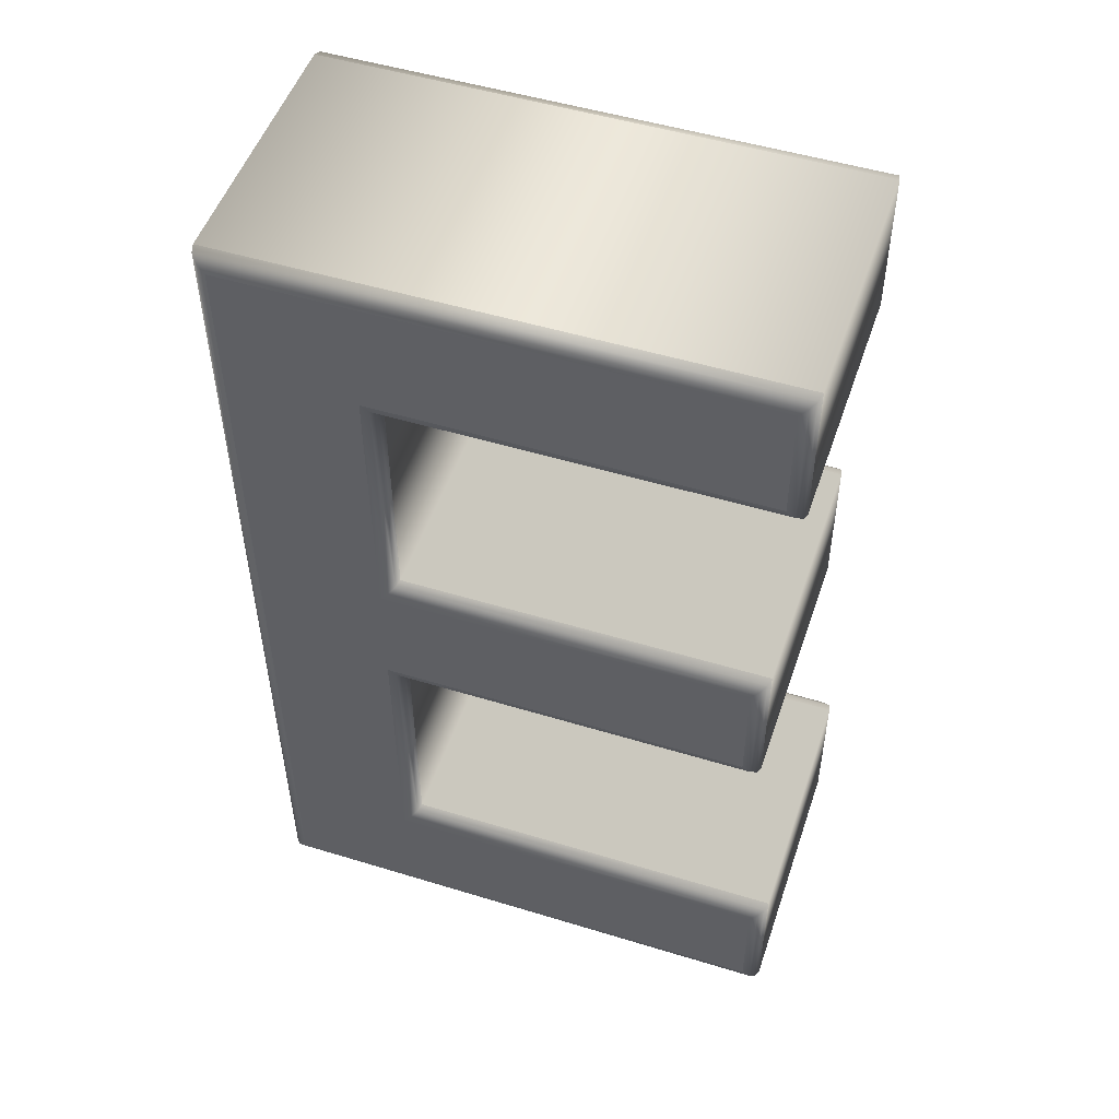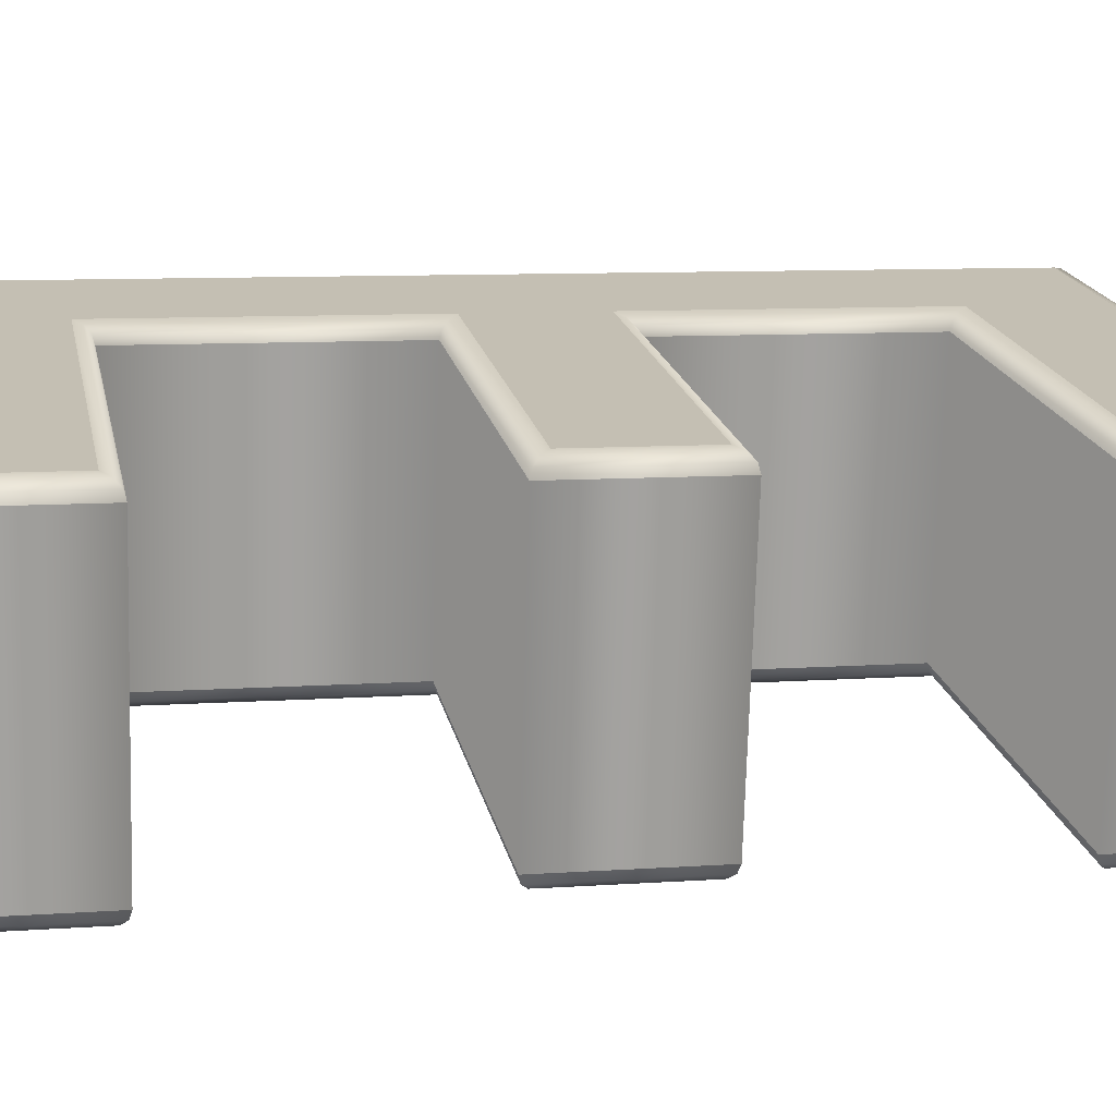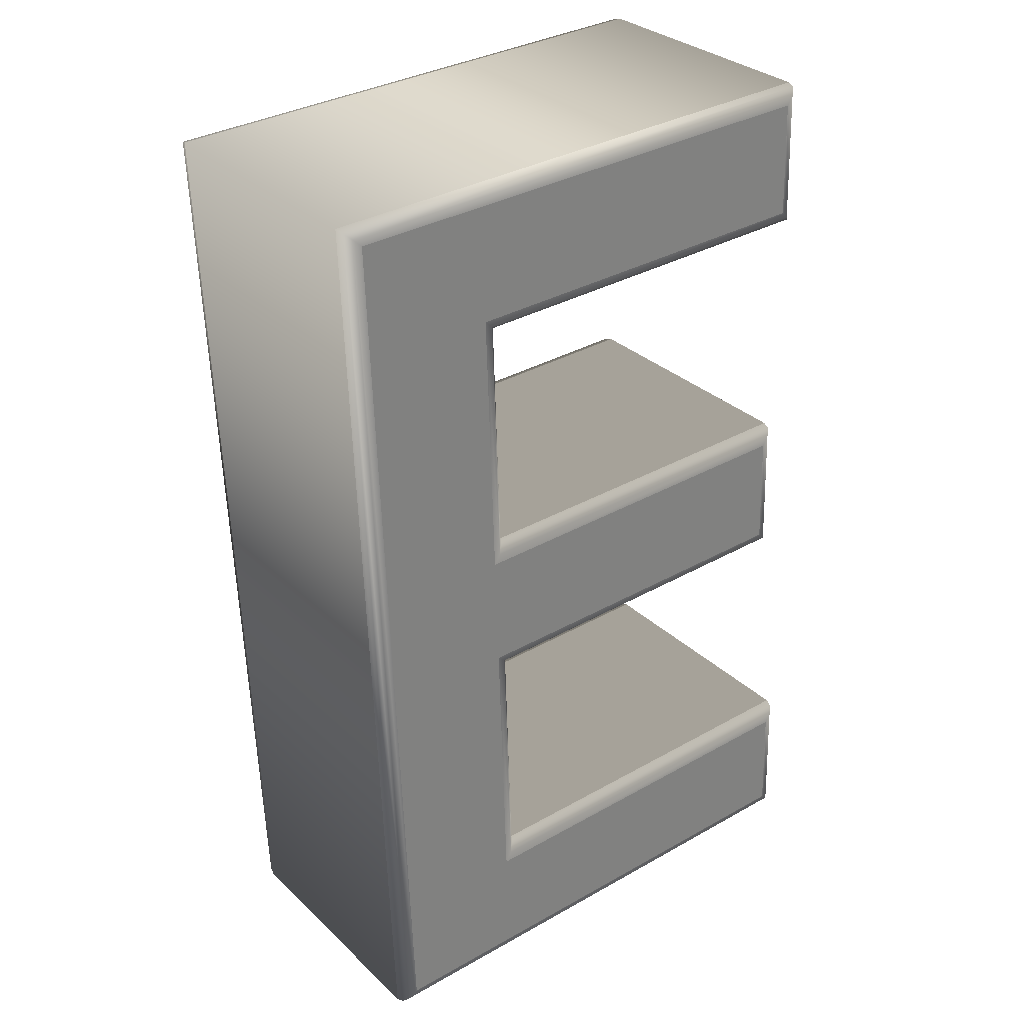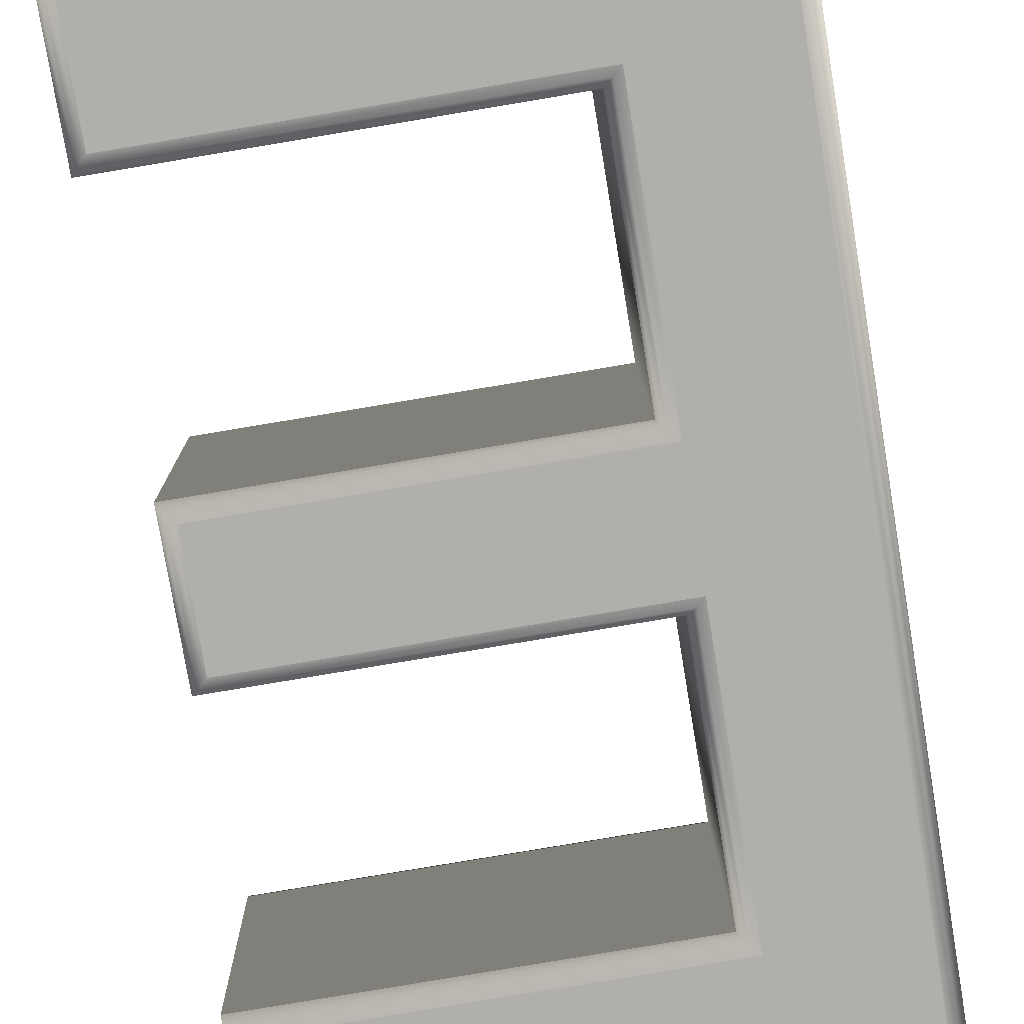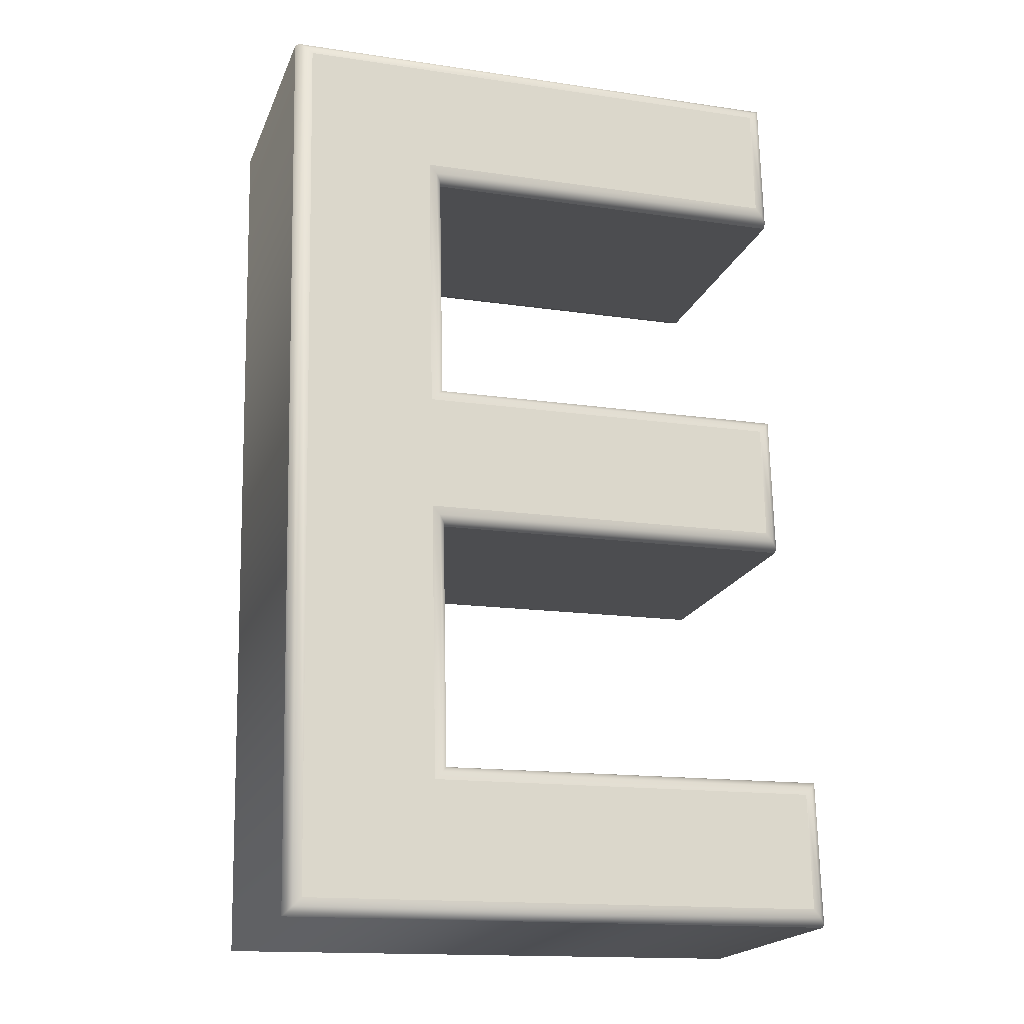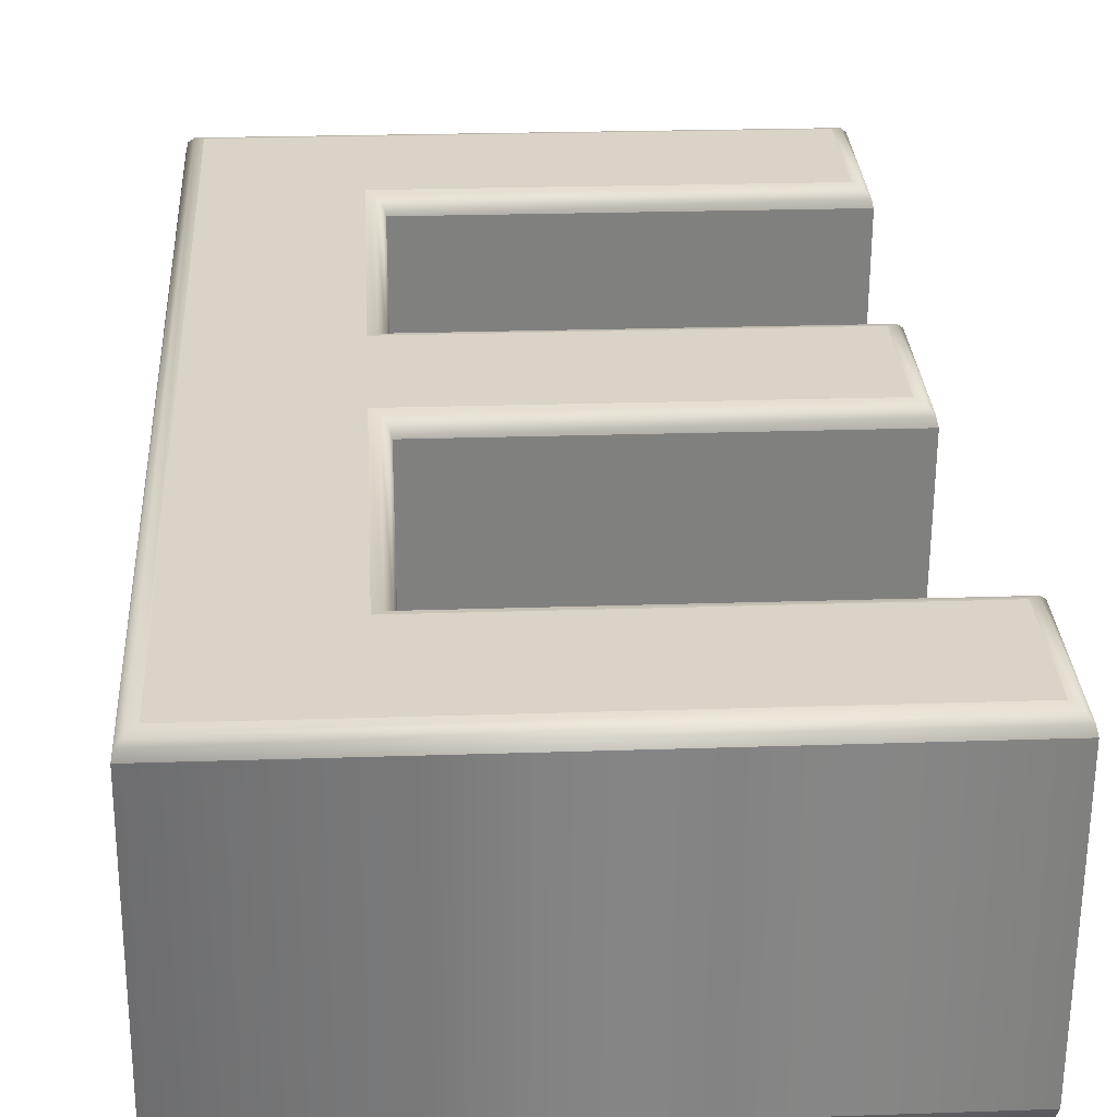
<metadata>
{"format":"obj","ext":"obj","renderer":"f3d","projection":"perspective","resolution":1024,"background":"white","views":[{"elev":52.8,"azim":19.0,"up":"+Y"},{"elev":17.4,"azim":80.0,"up":"+Z"},{"elev":33.0,"azim":-36.9,"up":"+Y"},{"elev":-79.6,"azim":-169.8,"up":"+Z"},{"elev":-17.8,"azim":-17.1,"up":"+Y"},{"elev":30.3,"azim":-2.6,"up":"+Z"}]}
</metadata>
<code>
o Text
v 0.3256 0.3251 0.1591
v 0.3284 0.1192 0.1649
v 0.6073 0.1229 0.1627
v 0.6085 0.03497 0.1652
v 0.3296 0.03123 0.1674
v 0.3325 -0.1807 0.1734
v 0.6304 -0.1767 0.171
v 0.6316 -0.2646 0.1735
v 0.2357 -0.2699 0.1766
v 0.2264 0.4117 0.1574
v 0.6133 0.4169 0.1543
v 0.6145 0.329 0.1568
v 0.3239 0.3188 -0.0648
v 0.3267 0.1129 -0.05899
v 0.6057 0.1166 -0.06121
v 0.6069 0.02864 -0.05873
v 0.3279 0.0249 -0.05651
v 0.3308 -0.187 -0.05054
v 0.6287 -0.183 -0.0529
v 0.6299 -0.271 -0.05042
v 0.234 -0.2763 -0.04728
v 0.2247 0.4054 -0.0665
v 0.6116 0.4106 -0.06958
v 0.6128 0.3226 -0.0671
v 0.3239 0.3188 -0.0648
v 0.33 0.3129 -0.06307
v 0.3345 0.3087 -0.05859
v 0.3361 0.3073 -0.05256
v 0.3267 0.1129 -0.05899
v 0.3326 0.119 -0.0576
v 0.337 0.1235 -0.05337
v 0.3386 0.1253 -0.04743
v 0.6057 0.1166 -0.06121
v 0.6116 0.1227 -0.05982
v 0.6159 0.1273 -0.05559
v 0.6176 0.1291 -0.04965
v 0.6069 0.02864 -0.05873
v 0.6129 0.02276 -0.057
v 0.6174 0.01856 -0.05252
v 0.6191 0.01714 -0.04649
v 0.3279 0.0249 -0.05651
v 0.334 0.01903 -0.05478
v 0.3385 0.01482 -0.0503
v 0.3401 0.0134 -0.04427
v 0.3308 -0.187 -0.05054
v 0.3367 -0.1809 -0.04915
v 0.3411 -0.1763 -0.04491
v 0.3427 -0.1745 -0.03897
v 0.6287 -0.183 -0.0529
v 0.6347 -0.1769 -0.05151
v 0.639 -0.1723 -0.04728
v 0.6407 -0.1705 -0.04134
v 0.6299 -0.271 -0.05042
v 0.636 -0.2768 -0.0487
v 0.6405 -0.281 -0.04421
v 0.6422 -0.2825 -0.03818
v 0.234 -0.2763 -0.04728
v 0.2281 -0.2823 -0.04545
v 0.2238 -0.2866 -0.0409
v 0.2222 -0.2881 -0.03485
v 0.2247 0.4054 -0.0665
v 0.2186 0.4114 -0.06502
v 0.2142 0.4158 -0.06071
v 0.2126 0.4176 -0.05475
v 0.6116 0.4106 -0.06958
v 0.6176 0.4167 -0.06818
v 0.6219 0.4213 -0.06395
v 0.6236 0.4231 -0.05801
v 0.6128 0.3226 -0.0671
v 0.6189 0.3168 -0.06537
v 0.6234 0.3125 -0.06089
v 0.6251 0.3111 -0.05486
v 0.3361 0.3073 -0.05256
v 0.3376 0.3129 0.1474
v 0.3386 0.1253 -0.04743
v 0.3401 0.131 0.1525
v 0.6176 0.1291 -0.04965
v 0.6191 0.1347 0.1503
v 0.6191 0.01714 -0.04649
v 0.6206 0.0228 0.1534
v 0.3401 0.0134 -0.04427
v 0.3417 0.01906 0.1556
v 0.3427 -0.1745 -0.03897
v 0.3442 -0.1688 0.1609
v 0.6407 -0.1705 -0.04134
v 0.6422 -0.1649 0.1586
v 0.6422 -0.2825 -0.03818
v 0.6437 -0.2768 0.1617
v 0.2222 -0.2881 -0.03485
v 0.2238 -0.2824 0.1651
v 0.2126 0.4176 -0.05475
v 0.2141 0.4232 0.1452
v 0.6236 0.4231 -0.05801
v 0.6251 0.4287 0.1419
v 0.6251 0.3111 -0.05486
v 0.6266 0.3168 0.1451
v 0.3376 0.3129 0.1474
v 0.3361 0.3147 0.1533
v 0.3316 0.3191 0.1576
v 0.3256 0.3251 0.1591
v 0.3401 0.131 0.1525
v 0.3386 0.1295 0.1585
v 0.3343 0.1252 0.1631
v 0.3284 0.1192 0.1649
v 0.6191 0.1347 0.1503
v 0.6176 0.1333 0.1563
v 0.6133 0.129 0.1609
v 0.6073 0.1229 0.1627
v 0.6206 0.0228 0.1534
v 0.619 0.02456 0.1594
v 0.6146 0.02901 0.1637
v 0.6085 0.03497 0.1652
v 0.3417 0.01906 0.1556
v 0.3401 0.02082 0.1616
v 0.3357 0.02527 0.1659
v 0.3296 0.03123 0.1674
v 0.3442 -0.1688 0.1609
v 0.3427 -0.1703 0.167
v 0.3384 -0.1746 0.1715
v 0.3325 -0.1807 0.1734
v 0.6422 -0.1649 0.1586
v 0.6406 -0.1663 0.1646
v 0.6363 -0.1706 0.1692
v 0.6304 -0.1767 0.171
v 0.6437 -0.2768 0.1617
v 0.6421 -0.275 0.1677
v 0.6377 -0.2706 0.172
v 0.6316 -0.2646 0.1735
v 0.2238 -0.2824 0.1651
v 0.2254 -0.2806 0.171
v 0.2298 -0.2761 0.1752
v 0.2357 -0.2699 0.1766
v 0.2141 0.4232 0.1452
v 0.2158 0.4218 0.1512
v 0.2203 0.4176 0.1557
v 0.2264 0.4117 0.1574
v 0.6251 0.4287 0.1419
v 0.6235 0.4273 0.148
v 0.6192 0.423 0.1525
v 0.6133 0.4169 0.1543
v 0.6266 0.3168 0.1451
v 0.625 0.3185 0.151
v 0.6206 0.323 0.1553
v 0.6145 0.329 0.1568
f 9 1 10
f 1 11 10
f 1 12 11
f 9 2 1
f 9 5 2
f 5 3 2
f 5 4 3
f 9 6 5
f 9 7 6
f 9 8 7
f 13 21 22
f 23 13 22
f 24 13 23
f 14 21 13
f 17 21 14
f 15 17 14
f 16 17 15
f 18 21 17
f 19 21 18
f 20 21 19
f 26 30 29 25
f 27 31 30 26
f 28 32 31 27
f 30 34 33 29
f 31 35 34 30
f 32 36 35 31
f 34 38 37 33
f 35 39 38 34
f 36 40 39 35
f 38 42 41 37
f 39 43 42 38
f 40 44 43 39
f 42 46 45 41
f 43 47 46 42
f 44 48 47 43
f 46 50 49 45
f 47 51 50 46
f 48 52 51 47
f 50 54 53 49
f 51 55 54 50
f 52 56 55 51
f 54 58 57 53
f 55 59 58 54
f 56 60 59 55
f 58 62 61 57
f 59 63 62 58
f 60 64 63 59
f 62 66 65 61
f 63 67 66 62
f 64 68 67 63
f 66 70 69 65
f 67 71 70 66
f 68 72 71 67
f 70 26 25 69
f 71 27 26 70
f 72 28 27 71
f 74 76 75 73
f 76 78 77 75
f 78 80 79 77
f 80 82 81 79
f 82 84 83 81
f 84 86 85 83
f 86 88 87 85
f 88 90 89 87
f 90 92 91 89
f 92 94 93 91
f 94 96 95 93
f 96 74 73 95
f 98 102 101 97
f 99 103 102 98
f 100 104 103 99
f 102 106 105 101
f 103 107 106 102
f 104 108 107 103
f 106 110 109 105
f 107 111 110 106
f 108 112 111 107
f 110 114 113 109
f 111 115 114 110
f 112 116 115 111
f 114 118 117 113
f 115 119 118 114
f 116 120 119 115
f 118 122 121 117
f 119 123 122 118
f 120 124 123 119
f 122 126 125 121
f 123 127 126 122
f 124 128 127 123
f 126 130 129 125
f 127 131 130 126
f 128 132 131 127
f 130 134 133 129
f 131 135 134 130
f 132 136 135 131
f 134 138 137 133
f 135 139 138 134
f 136 140 139 135
f 138 142 141 137
f 139 143 142 138
f 140 144 143 139
f 142 98 97 141
f 143 99 98 142
f 144 100 99 143

</code>
